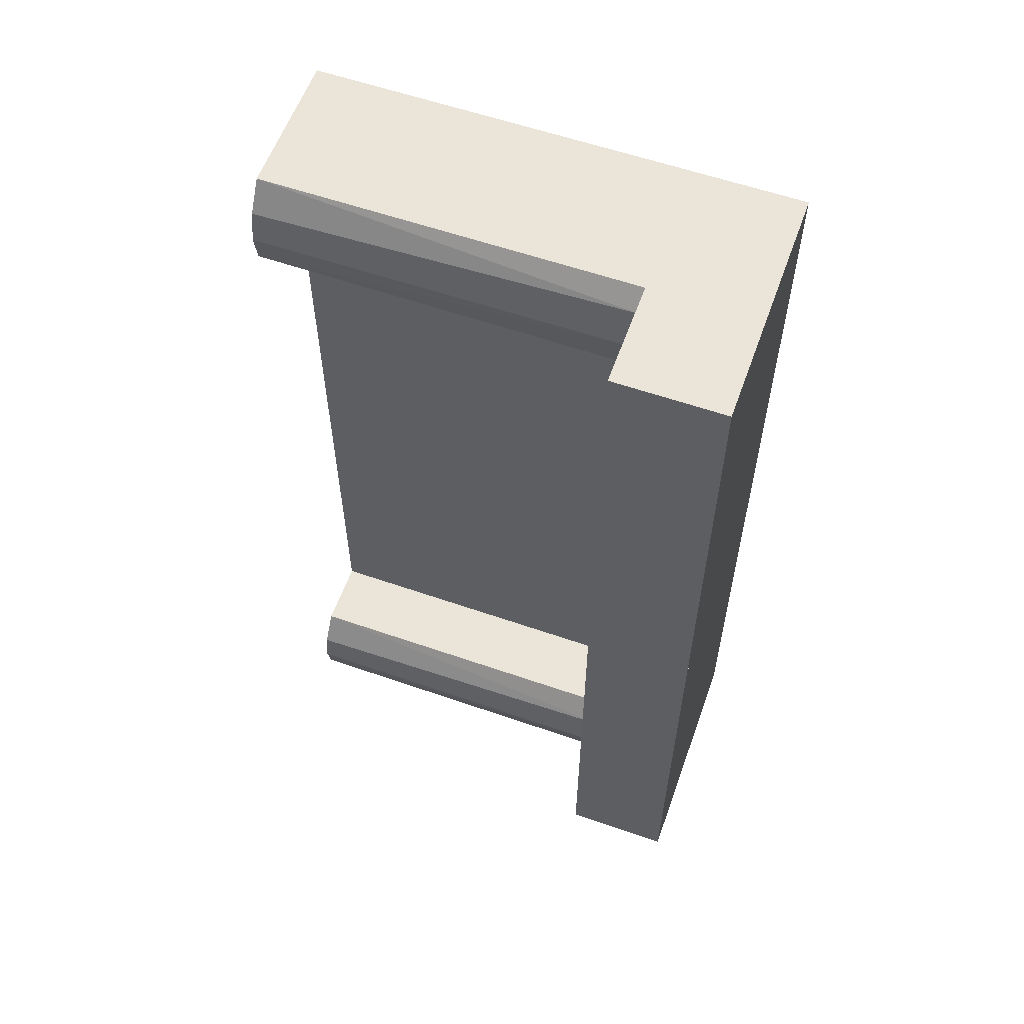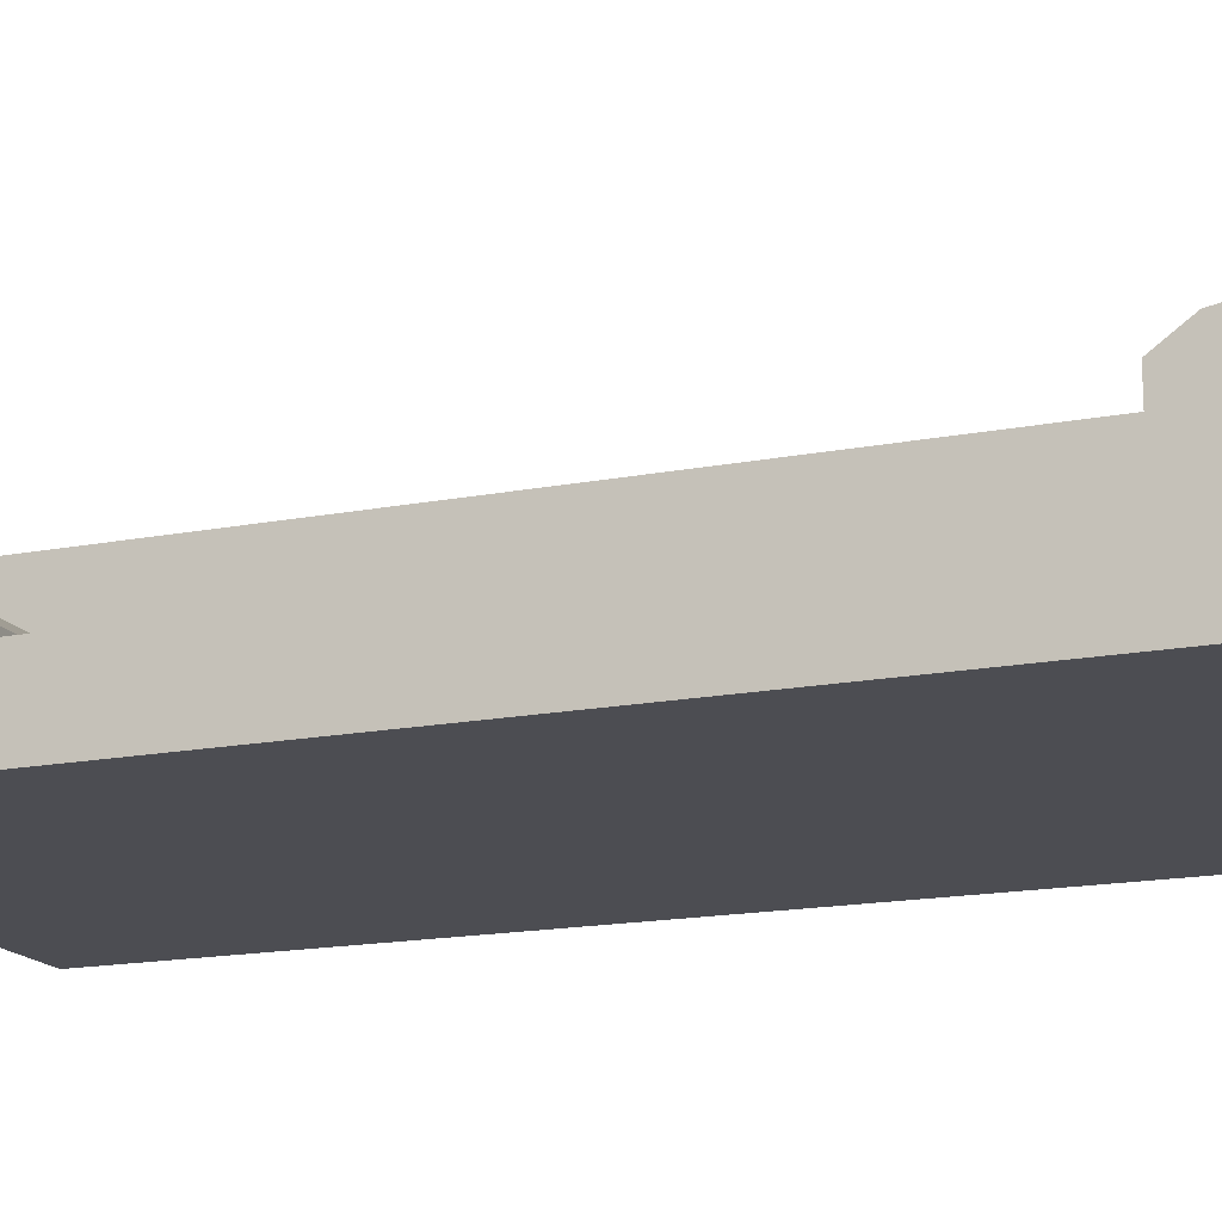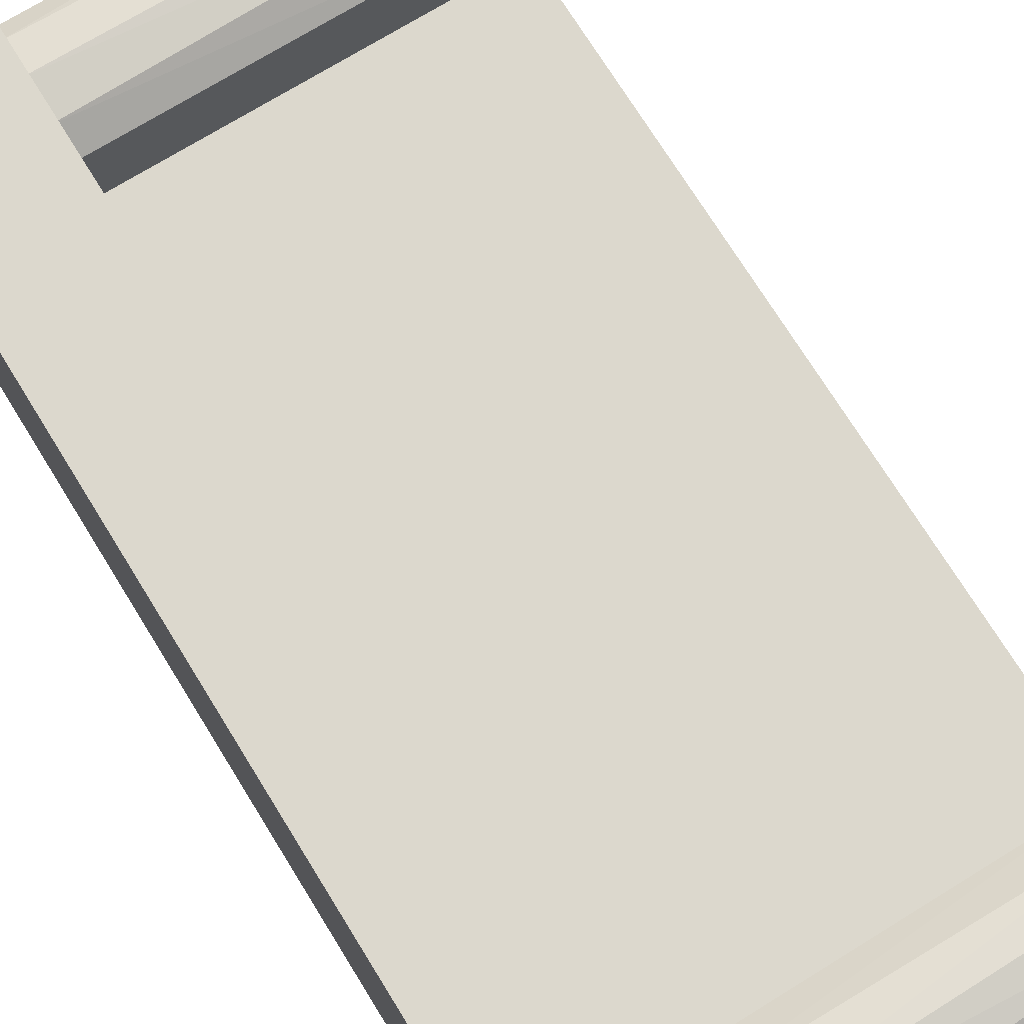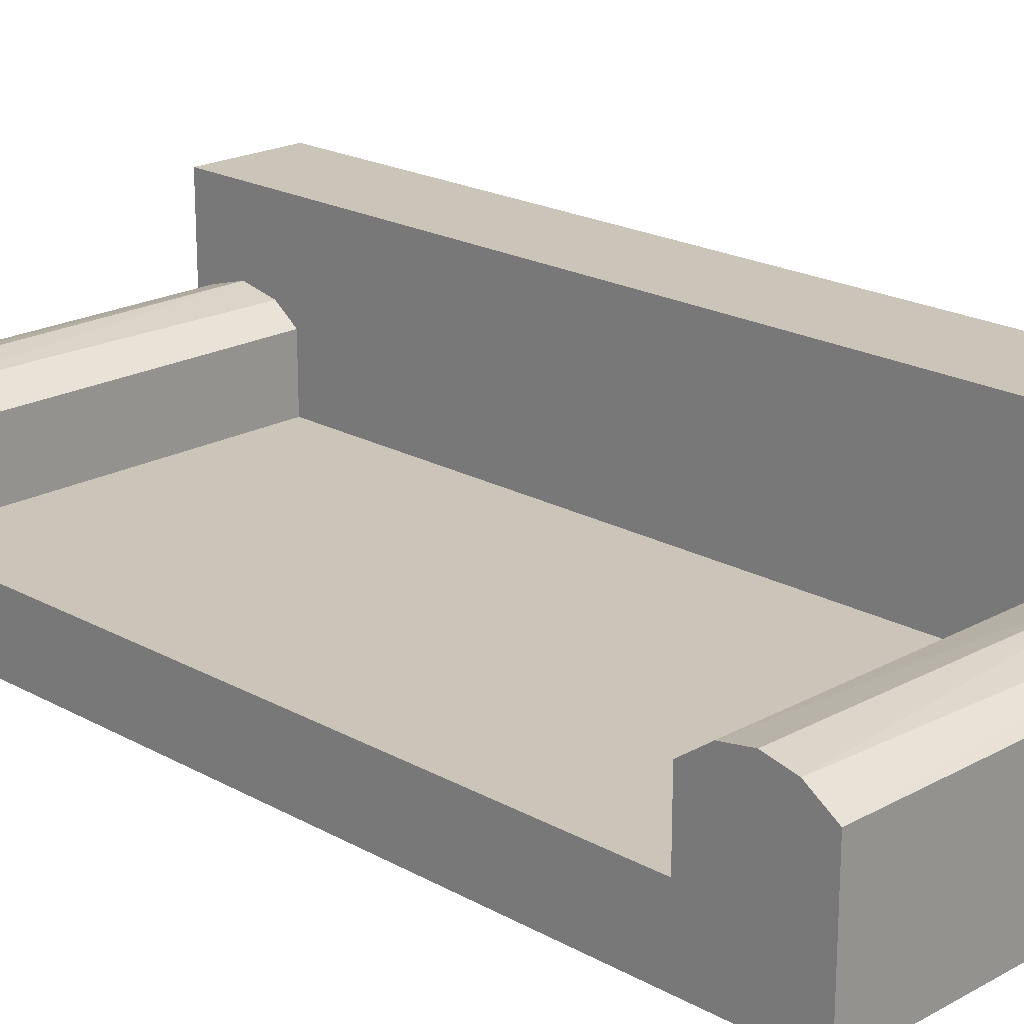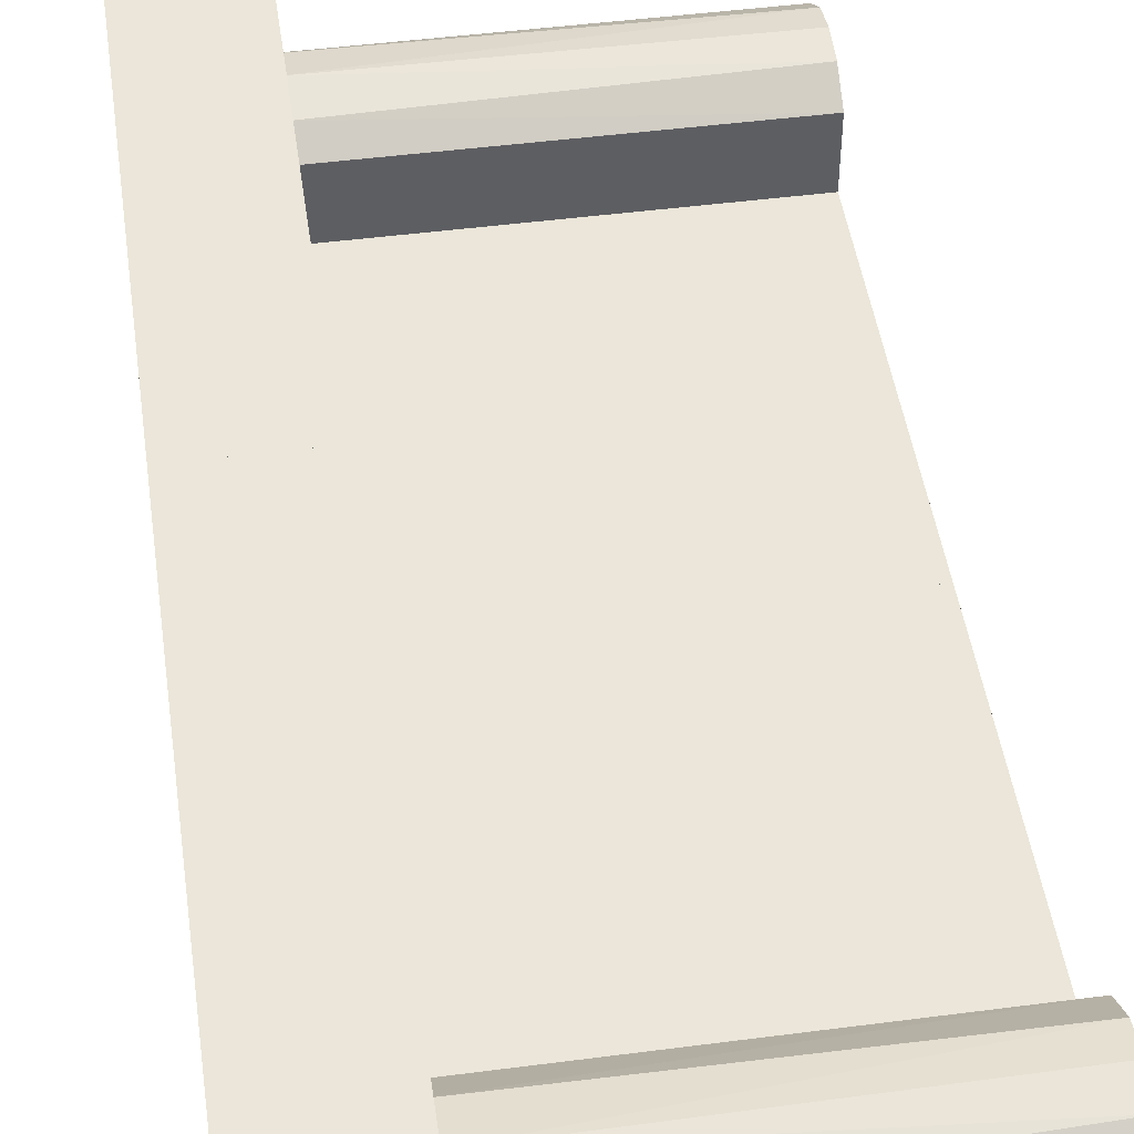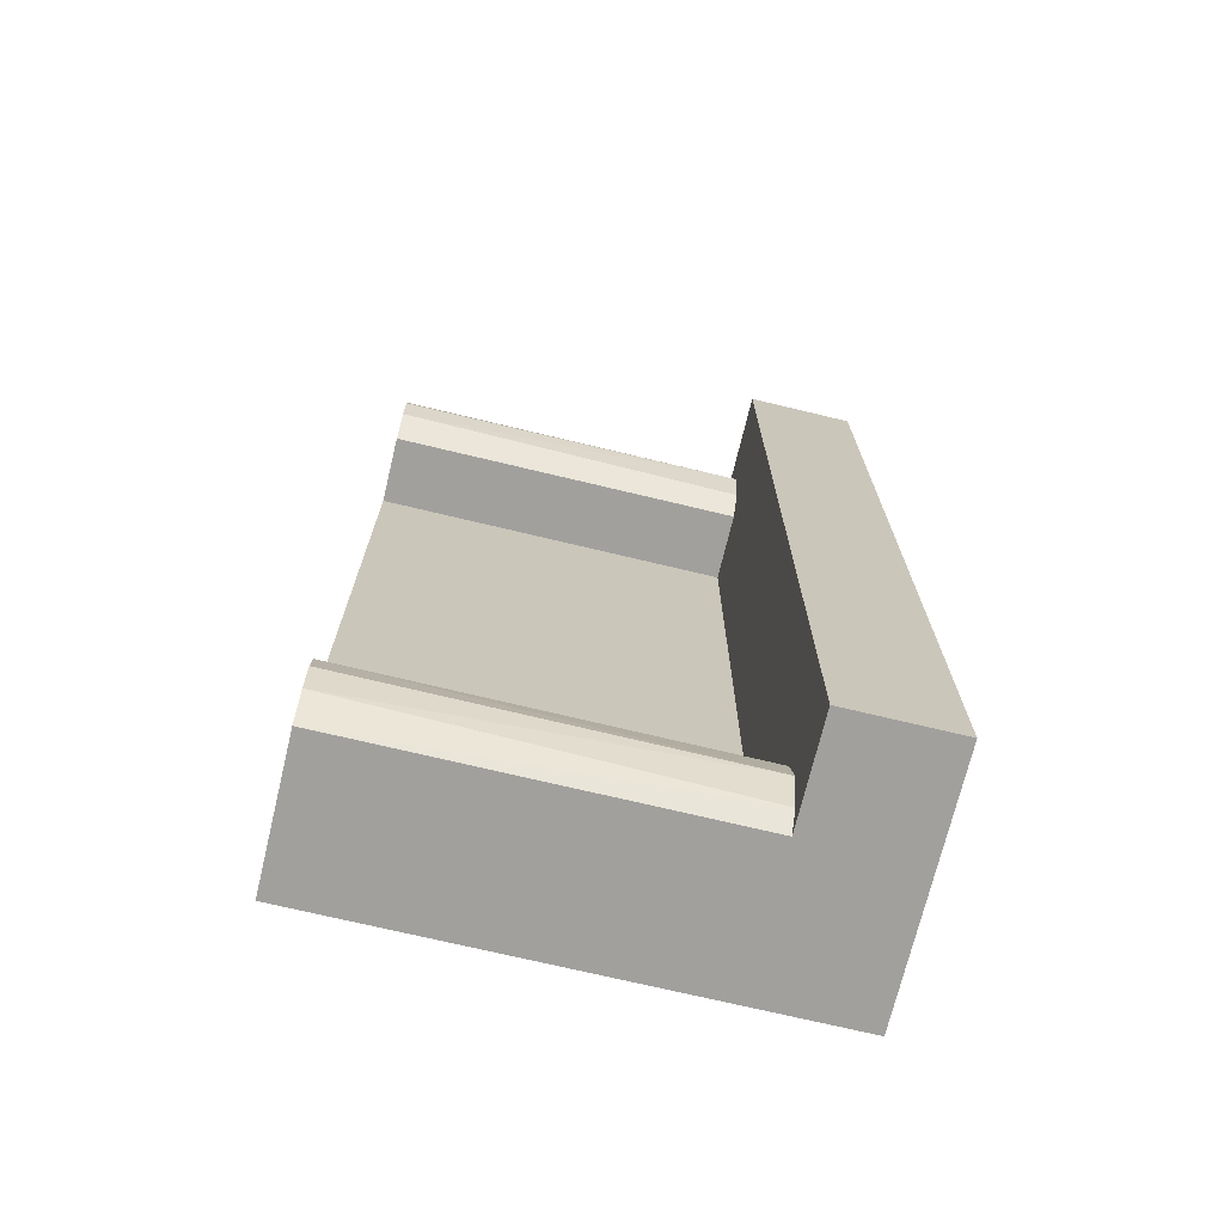
<metadata>
{"format":"obj","ext":"obj","renderer":"f3d","projection":"perspective","resolution":1024,"background":"white","views":[{"elev":58.8,"azim":-160.3,"up":"+Z"},{"elev":-16.3,"azim":111.9,"up":"+Y"},{"elev":72.6,"azim":-31.7,"up":"+Y"},{"elev":20.5,"azim":135.1,"up":"+Y"},{"elev":47.7,"azim":-8.3,"up":"+Y"},{"elev":-71.6,"azim":166.5,"up":"+Z"}]}
</metadata>
<code>
o Plane
v -0.5 0 -1
v 0.5 0 -1
v -0.5 0.1483 -1
v 0.5 0.1483 -1
v 0.5 0 -0.7567
v 0.5 0.1483 -0.7567
v -0.5 0 -0.7567
v -0.5 0.1483 -0.7567
v -0.2719 0 -1
v -0.2719 0.1483 -1
v -0.2719 0.1483 -0.7567
v -0.2719 0 -0.7567
v -0.5 0.2955 -1
v 0.5 0.2955 -1
v 0.5 0.2955 -0.7567
v -0.5 0.2955 -0.7567
v -0.2719 0.2955 -1
v -0.2719 0.2955 -0.7567
v 0.5 0.3486 -0.8795
v -0.2719 0.3486 -0.8848
v -0.2719 0.3328 -0.8071
v 0.5 0.3381 -0.8173
v 0.5 0.3346 -0.9412
v -0.2719 0.3269 -0.9607
v -0.5 0.5151 -1
v -0.5 0.5151 -0.7567
v -0.2719 0.5151 -1
v -0.2719 0.5151 -0.7567
v -0.5 0 1
v 0.5 0 1
v -0.5 0.1483 1
v 0.5 0.1483 1
v -0.5 0 0
v 0.5 0 0
v -0.5 0.1483 0
v 0.5 0.1483 0
v 0.5 0 0.7567
v 0.5 0.1483 0.7567
v -0.5 0 0.7567
v -0.5 0.1483 0.7567
v -0.2719 0 1
v -0.2719 0.1483 1
v -0.2719 0.1483 0
v -0.2719 0 0
v -0.2719 0.1483 0.7567
v -0.2719 0 0.7567
v -0.5 0.2955 1
v 0.5 0.2955 1
v -0.5 0.2955 0
v 0.5 0.2955 0.7567
v -0.5 0.2955 0.7567
v -0.2719 0.2955 1
v -0.2719 0.2955 0
v -0.2719 0.2955 0.7567
v 0.5 0.3486 0.8795
v -0.2719 0.3486 0.8848
v -0.2719 0.3328 0.8071
v 0.5 0.3381 0.8173
v 0.5 0.3346 0.9412
v -0.2719 0.3269 0.9607
v -0.5 0.5151 1
v -0.5 0.5151 0
v -0.5 0.5151 0.7567
v -0.2719 0.5151 1
v -0.2719 0.5151 0
v -0.2719 0.5151 0.7567
f 9 5 12
f 3 17 10
f 1 10 9
f 2 6 5
f 33 8 7
f 7 3 1
f 5 36 34
f 36 11 43
f 12 34 44
f 7 44 33
f 11 53 43
f 9 4 2
f 35 16 8
f 1 12 7
f 15 21 18
f 16 25 13
f 18 65 53
f 10 14 4
f 8 13 3
f 6 18 11
f 23 19 4
f 65 26 62
f 20 23 24
f 22 20 21
f 24 14 17
f 18 21 20
f 28 25 26
f 49 26 16
f 17 28 18
f 13 27 17
f 37 41 46
f 52 31 42
f 42 29 41
f 38 30 37
f 40 33 39
f 36 44 43
f 31 39 29
f 36 37 34
f 45 36 43
f 34 46 44
f 44 39 33
f 53 45 43
f 43 33 35
f 32 41 30
f 51 35 40
f 46 29 39
f 57 50 54
f 61 51 47
f 65 54 53
f 48 42 32
f 49 43 35
f 47 40 31
f 54 38 45
f 59 48 32
f 63 65 62
f 56 59 55
f 56 58 57
f 60 48 59
f 56 57 54
f 61 66 63
f 63 49 51
f 66 52 54
f 62 53 49
f 64 47 52
f 9 2 5
f 3 13 17
f 1 3 10
f 2 4 6
f 33 35 8
f 7 8 3
f 5 6 36
f 36 6 11
f 12 5 34
f 7 12 44
f 11 18 53
f 9 10 4
f 35 49 16
f 1 9 12
f 15 22 21
f 16 26 25
f 18 28 65
f 10 17 14
f 8 16 13
f 6 15 18
f 15 6 22
f 6 4 19
f 22 6 19
f 4 14 23
f 65 28 26
f 20 19 23
f 22 19 20
f 24 23 14
f 24 17 20
f 17 18 20
f 28 27 25
f 49 62 26
f 17 27 28
f 13 25 27
f 37 30 41
f 52 47 31
f 42 31 29
f 38 32 30
f 40 35 33
f 36 34 44
f 31 40 39
f 36 38 37
f 45 38 36
f 34 37 46
f 44 46 39
f 53 54 45
f 43 44 33
f 32 42 41
f 51 49 35
f 46 41 29
f 57 58 50
f 61 63 51
f 65 66 54
f 48 52 42
f 49 53 43
f 47 51 40
f 54 50 38
f 32 38 55
f 38 50 58
f 55 38 58
f 55 59 32
f 63 66 65
f 56 60 59
f 56 55 58
f 60 52 48
f 54 52 56
f 52 60 56
f 61 64 66
f 63 62 49
f 66 64 52
f 62 65 53
f 64 61 47

</code>
